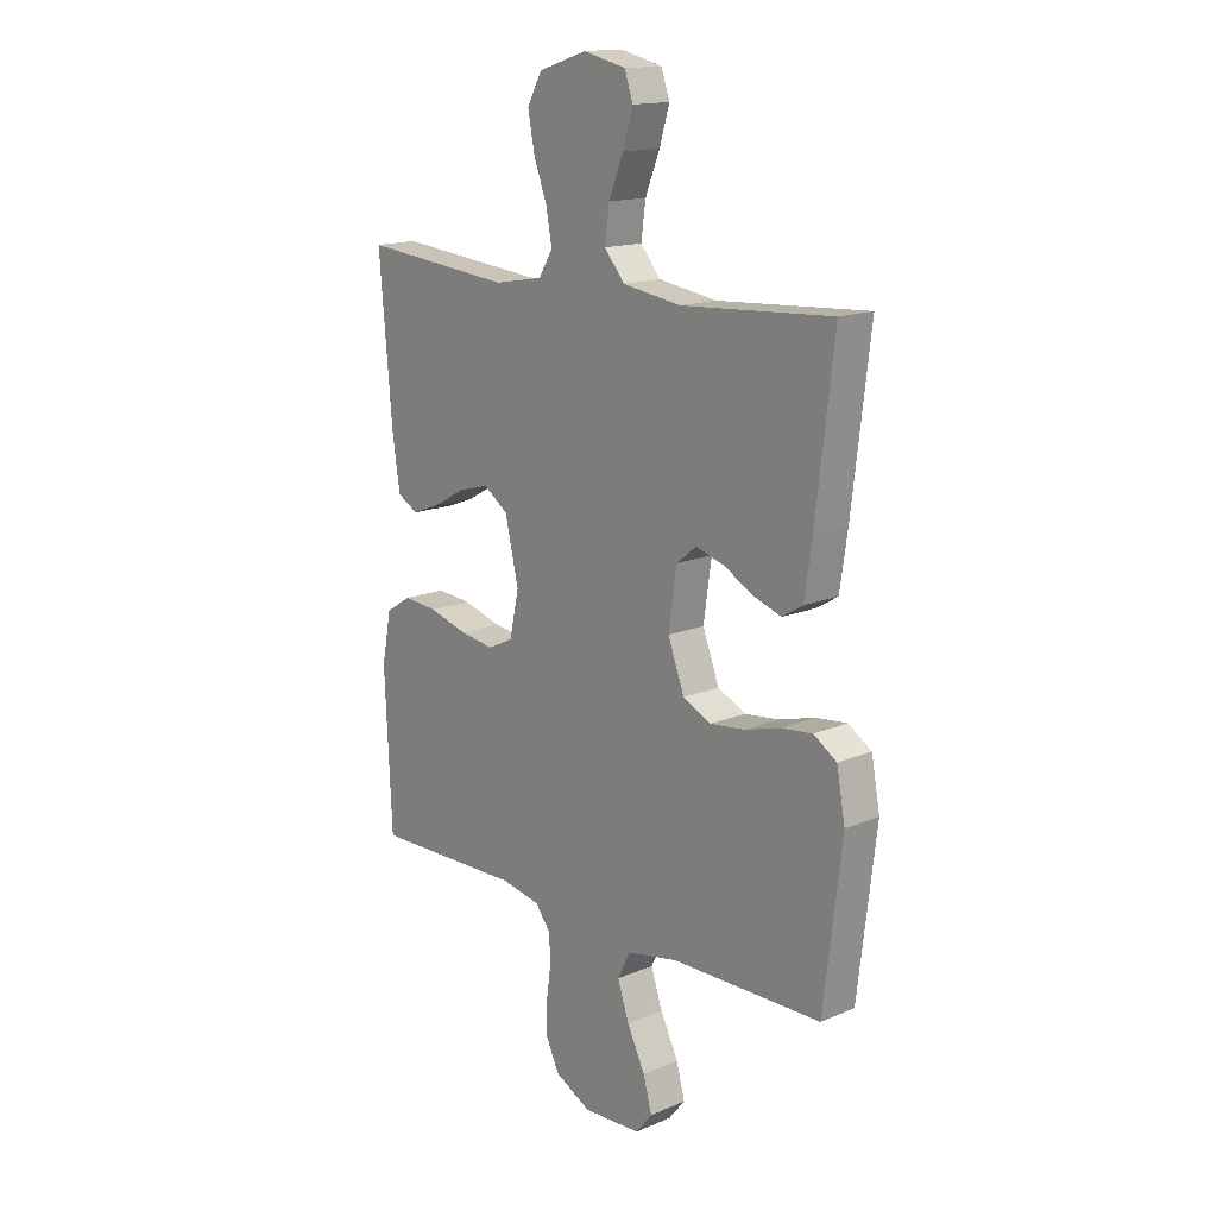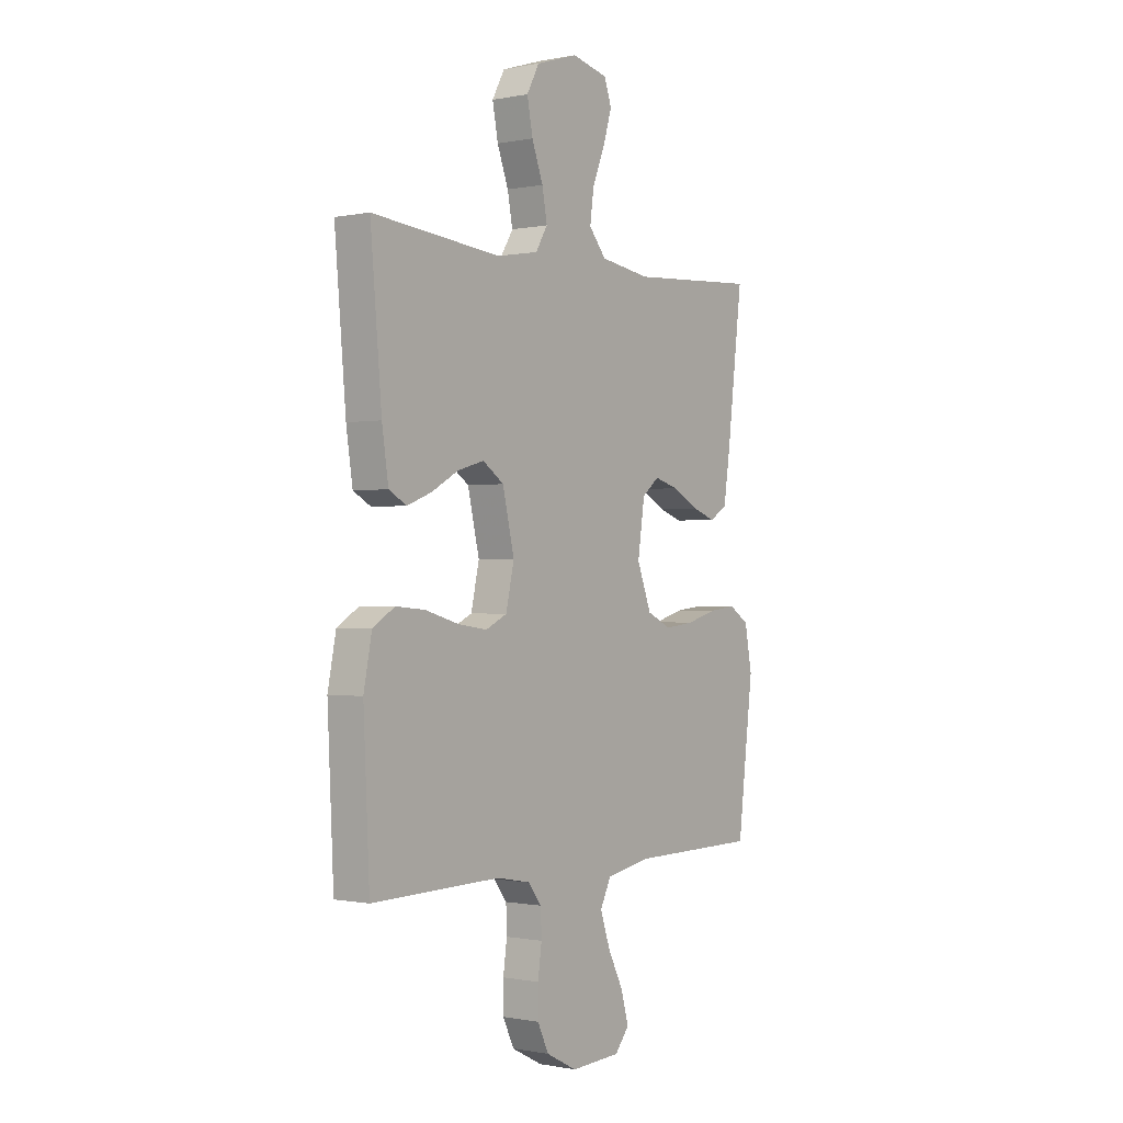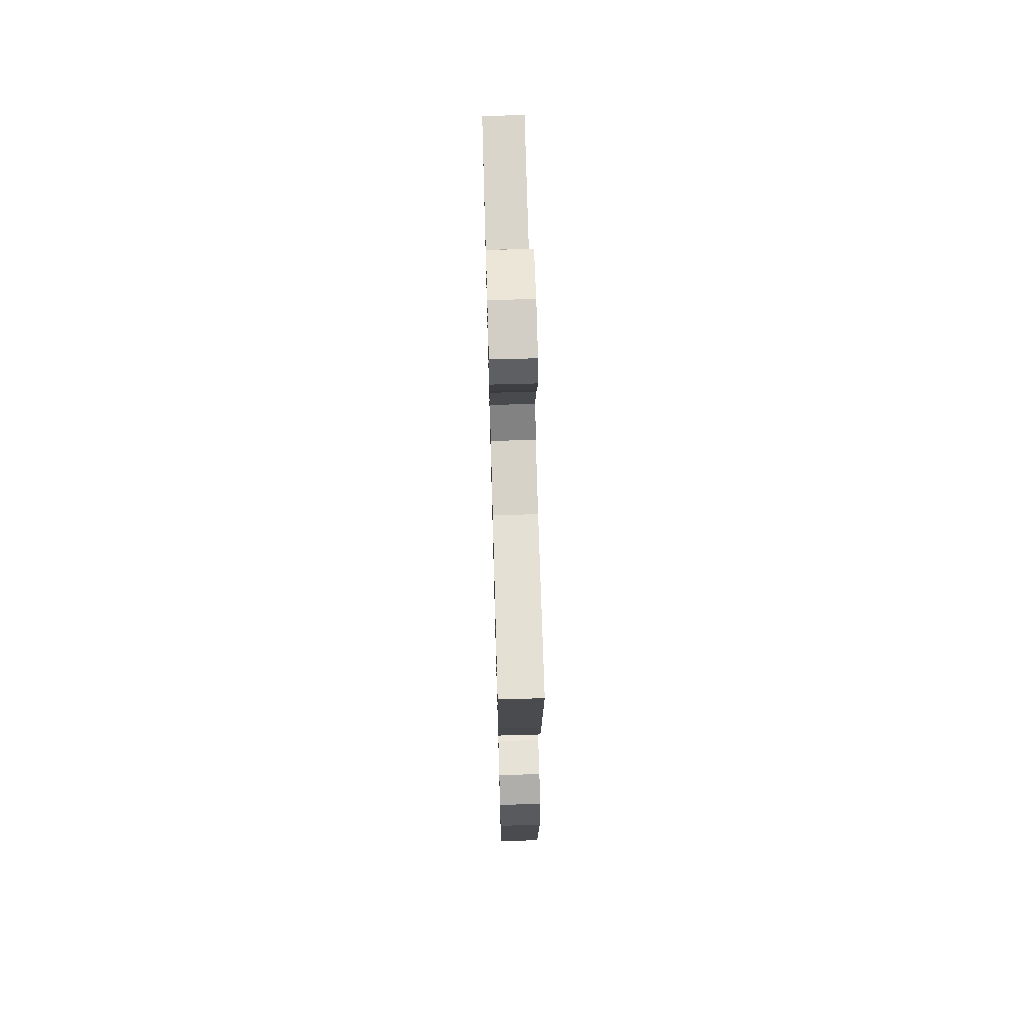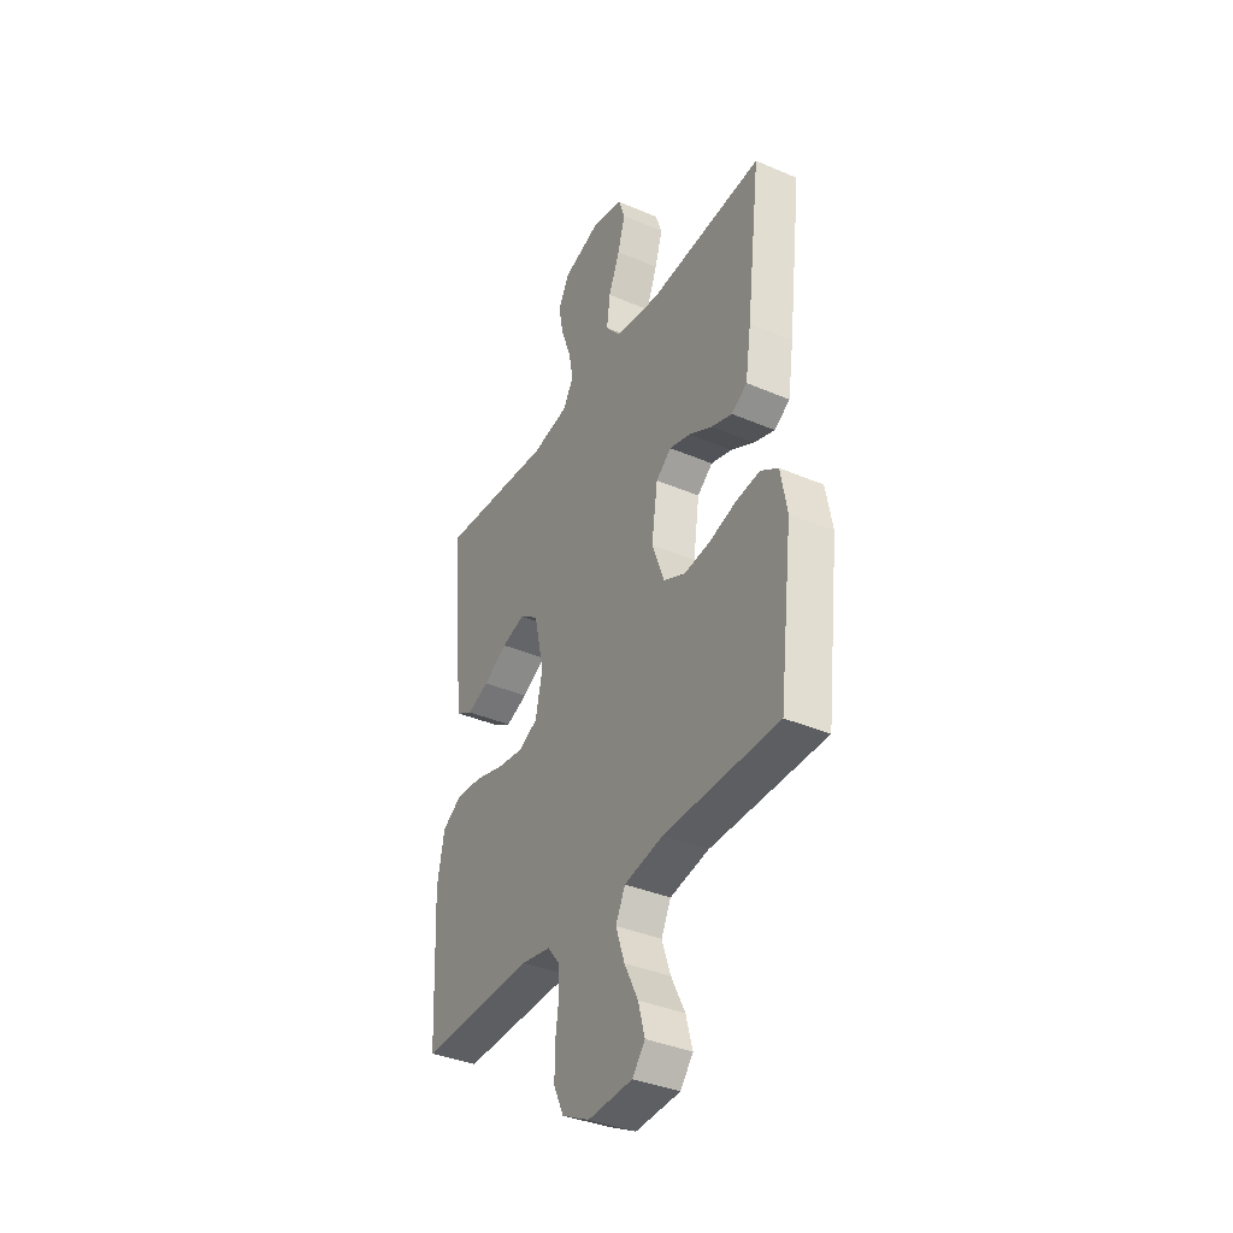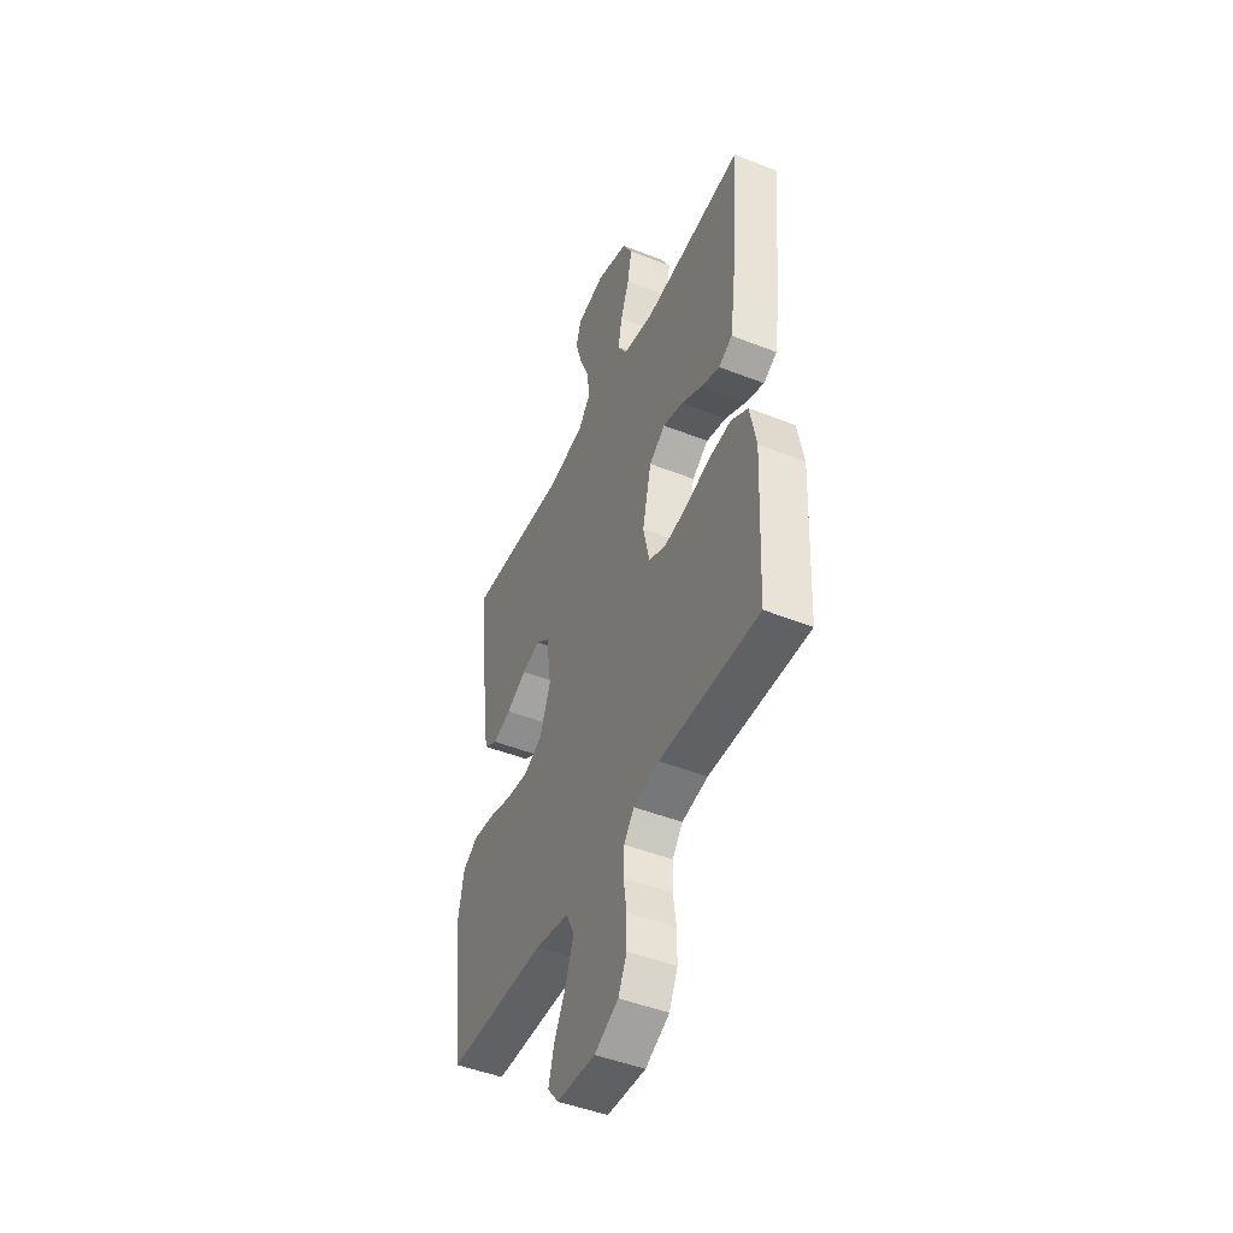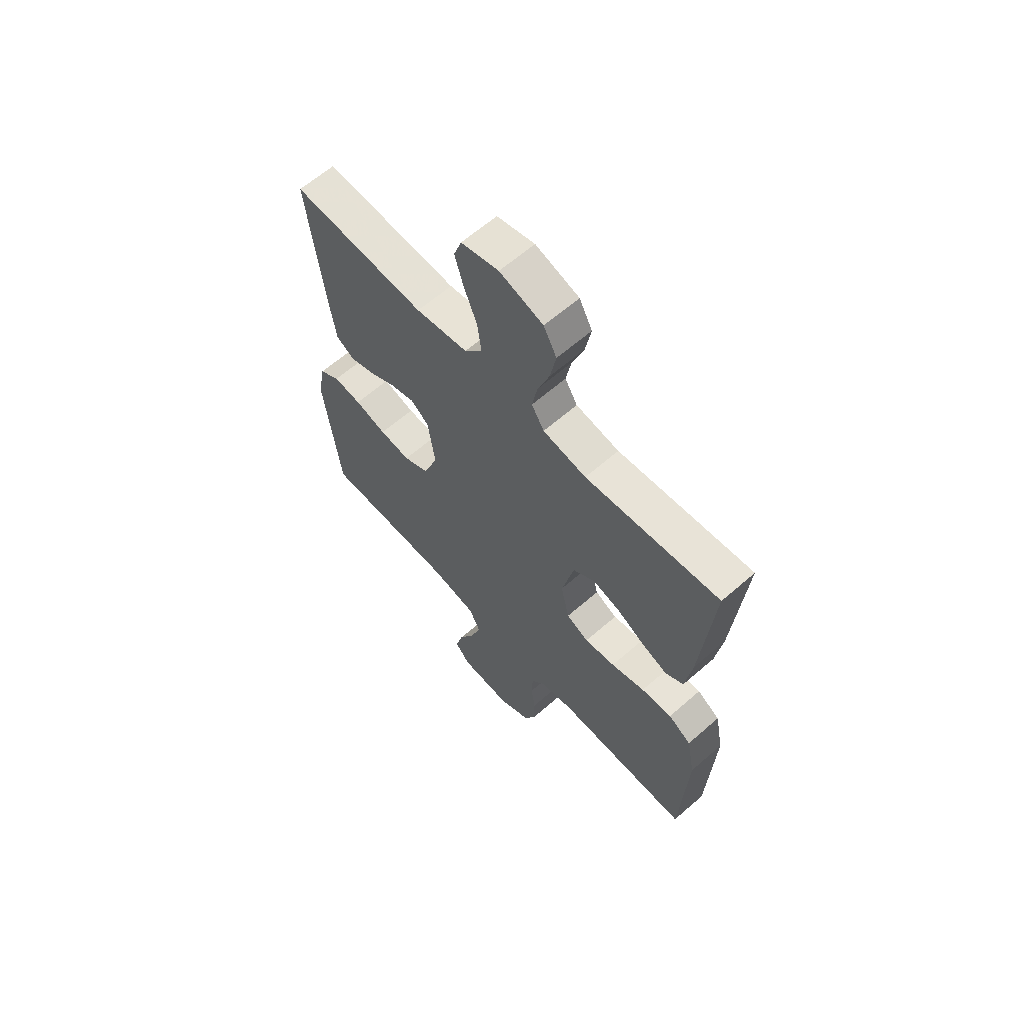
<metadata>
{"format":"obj","ext":"obj","renderer":"f3d","projection":"perspective","resolution":1024,"background":"white","views":[{"elev":15.4,"azim":-131.7,"up":"+Z"},{"elev":-0.5,"azim":126.7,"up":"+Z"},{"elev":69.1,"azim":-91.6,"up":"+Z"},{"elev":-37.4,"azim":-118.8,"up":"+Z"},{"elev":-46.7,"azim":65.8,"up":"+Z"},{"elev":62.9,"azim":48.5,"up":"+Z"}]}
</metadata>
<code>
v -0.5 0.07 0.5
v -0.2 0.07 0.481
v -0.083 0.07 0.499
v -0.043 0.07 0.547
v -0.052 0.07 0.613
v -0.081 0.07 0.685
v -0.101 0.07 0.751
v -0.084 0.07 0.8
v 0 0.07 0.82
v 0.097 0.07 0.789
v 0.126 0.07 0.735
v 0.113 0.07 0.667
v 0.087 0.07 0.597
v 0.075 0.07 0.534
v 0.103 0.07 0.488
v 0.2 0.07 0.471
v 0.5 0.07 0.5
v 0.474 0.07 0.2
v 0.459 0.07 0.1
v 0.418 0.07 0.077
v 0.361 0.07 0.099
v 0.298 0.07 0.134
v 0.237 0.07 0.151
v 0.188 0.07 0.117
v 0.161 0.07 0
v 0.18 0.07 -0.085
v 0.23 0.07 -0.109
v 0.299 0.07 -0.099
v 0.375 0.07 -0.077
v 0.444 0.07 -0.071
v 0.495 0.07 -0.103
v 0.514 0.07 -0.2
v 0.5 0.07 -0.5
v 0.2 0.07 -0.494
v 0.122 0.07 -0.509
v 0.091 0.07 -0.549
v 0.089 0.07 -0.605
v 0.098 0.07 -0.669
v 0.098 0.07 -0.732
v 0.072 0.07 -0.787
v 0 0.07 -0.824
v -0.116 0.07 -0.818
v -0.149 0.07 -0.777
v -0.132 0.07 -0.714
v -0.096 0.07 -0.642
v -0.073 0.07 -0.574
v -0.098 0.07 -0.523
v -0.2 0.07 -0.503
v -0.5 0.07 -0.5
v -0.536 0.07 -0.2
v -0.519 0.07 -0.109
v -0.473 0.07 -0.079
v -0.41 0.07 -0.086
v -0.339 0.07 -0.106
v -0.27 0.07 -0.114
v -0.214 0.07 -0.087
v -0.181 0.07 0
v -0.197 0.07 0.11
v -0.237 0.07 0.142
v -0.292 0.07 0.126
v -0.353 0.07 0.093
v -0.408 0.07 0.074
v -0.449 0.07 0.099
v -0.464 0.07 0.2
v -0.5 0 0.5
v -0.2 0 0.481
v -0.083 0 0.499
v -0.043 0 0.547
v -0.052 0 0.613
v -0.081 0 0.685
v -0.101 0 0.751
v -0.084 0 0.8
v 0 0 0.82
v 0.097 0 0.789
v 0.126 0 0.735
v 0.113 0 0.667
v 0.087 0 0.597
v 0.075 0 0.534
v 0.103 0 0.488
v 0.2 0 0.471
v 0.5 0 0.5
v 0.474 0 0.2
v 0.459 0 0.1
v 0.418 0 0.077
v 0.361 0 0.099
v 0.298 0 0.134
v 0.237 0 0.151
v 0.188 0 0.117
v 0.161 0 0
v 0.18 0 -0.085
v 0.23 0 -0.109
v 0.299 0 -0.099
v 0.375 0 -0.077
v 0.444 0 -0.071
v 0.495 0 -0.103
v 0.514 0 -0.2
v 0.5 0 -0.5
v 0.2 0 -0.494
v 0.122 0 -0.509
v 0.091 0 -0.549
v 0.089 0 -0.605
v 0.098 0 -0.669
v 0.098 0 -0.732
v 0.072 0 -0.787
v 0 0 -0.824
v -0.116 0 -0.818
v -0.149 0 -0.777
v -0.132 0 -0.714
v -0.096 0 -0.642
v -0.073 0 -0.574
v -0.098 0 -0.523
v -0.2 0 -0.503
v -0.5 0 -0.5
v -0.536 0 -0.2
v -0.519 0 -0.109
v -0.473 0 -0.079
v -0.41 0 -0.086
v -0.339 0 -0.106
v -0.27 0 -0.114
v -0.214 0 -0.087
v -0.181 0 0
v -0.197 0 0.11
v -0.237 0 0.142
v -0.292 0 0.126
v -0.353 0 0.093
v -0.408 0 0.074
v -0.449 0 0.099
v -0.464 0 0.2
f 63 64 1 2
f 60 61 62 63
f 59 60 63 2
f 58 59 2 3
f 57 58 3 4
f 51 52 53 54
f 51 54 55
f 48 49 50 51
f 47 48 51 55
f 46 47 55 56
f 42 43 44 45
f 42 45 46
f 41 42 46
f 37 38 39 40
f 36 37 40 41
f 31 32 33 34
f 31 34 35
f 28 29 30 31
f 27 28 31 35
f 26 27 35 36
f 19 20 21 22
f 19 22 23
f 16 17 18 19
f 15 16 19 23
f 14 15 23 24
f 10 11 12 13
f 10 13 14
f 9 10 14
f 8 9 14
f 5 6 7 8
f 5 8 14 24
f 41 46 56 57
f 41 57 4
f 25 26 36 41
f 25 41 4
f 4 5 24 25
f 66 65 128 127
f 127 126 125 124
f 66 127 124 123
f 67 66 123 122
f 68 67 122 121
f 118 117 116 115
f 119 118 115
f 115 114 113 112
f 119 115 112 111
f 120 119 111 110
f 109 108 107 106
f 110 109 106
f 110 106 105
f 104 103 102 101
f 105 104 101 100
f 98 97 96 95
f 99 98 95
f 95 94 93 92
f 99 95 92 91
f 100 99 91 90
f 86 85 84 83
f 87 86 83
f 83 82 81 80
f 87 83 80 79
f 88 87 79 78
f 77 76 75 74
f 78 77 74
f 78 74 73
f 78 73 72
f 72 71 70 69
f 88 78 72 69
f 121 120 110 105
f 68 121 105
f 105 100 90 89
f 68 105 89
f 89 88 69 68
f 1 65 66 2
f 2 66 67 3
f 3 67 68 4
f 4 68 69 5
f 5 69 70 6
f 6 70 71 7
f 7 71 72 8
f 8 72 73 9
f 9 73 74 10
f 10 74 75 11
f 11 75 76 12
f 12 76 77 13
f 13 77 78 14
f 14 78 79 15
f 15 79 80 16
f 16 80 81 17
f 17 81 82 18
f 18 82 83 19
f 19 83 84 20
f 20 84 85 21
f 21 85 86 22
f 22 86 87 23
f 23 87 88 24
f 24 88 89 25
f 25 89 90 26
f 26 90 91 27
f 27 91 92 28
f 28 92 93 29
f 29 93 94 30
f 30 94 95 31
f 31 95 96 32
f 32 96 97 33
f 33 97 98 34
f 34 98 99 35
f 35 99 100 36
f 36 100 101 37
f 37 101 102 38
f 38 102 103 39
f 39 103 104 40
f 40 104 105 41
f 41 105 106 42
f 42 106 107 43
f 43 107 108 44
f 44 108 109 45
f 45 109 110 46
f 46 110 111 47
f 47 111 112 48
f 48 112 113 49
f 49 113 114 50
f 50 114 115 51
f 51 115 116 52
f 52 116 117 53
f 53 117 118 54
f 54 118 119 55
f 55 119 120 56
f 56 120 121 57
f 57 121 122 58
f 58 122 123 59
f 59 123 124 60
f 60 124 125 61
f 61 125 126 62
f 62 126 127 63
f 63 127 128 64
f 64 128 65 1

</code>
